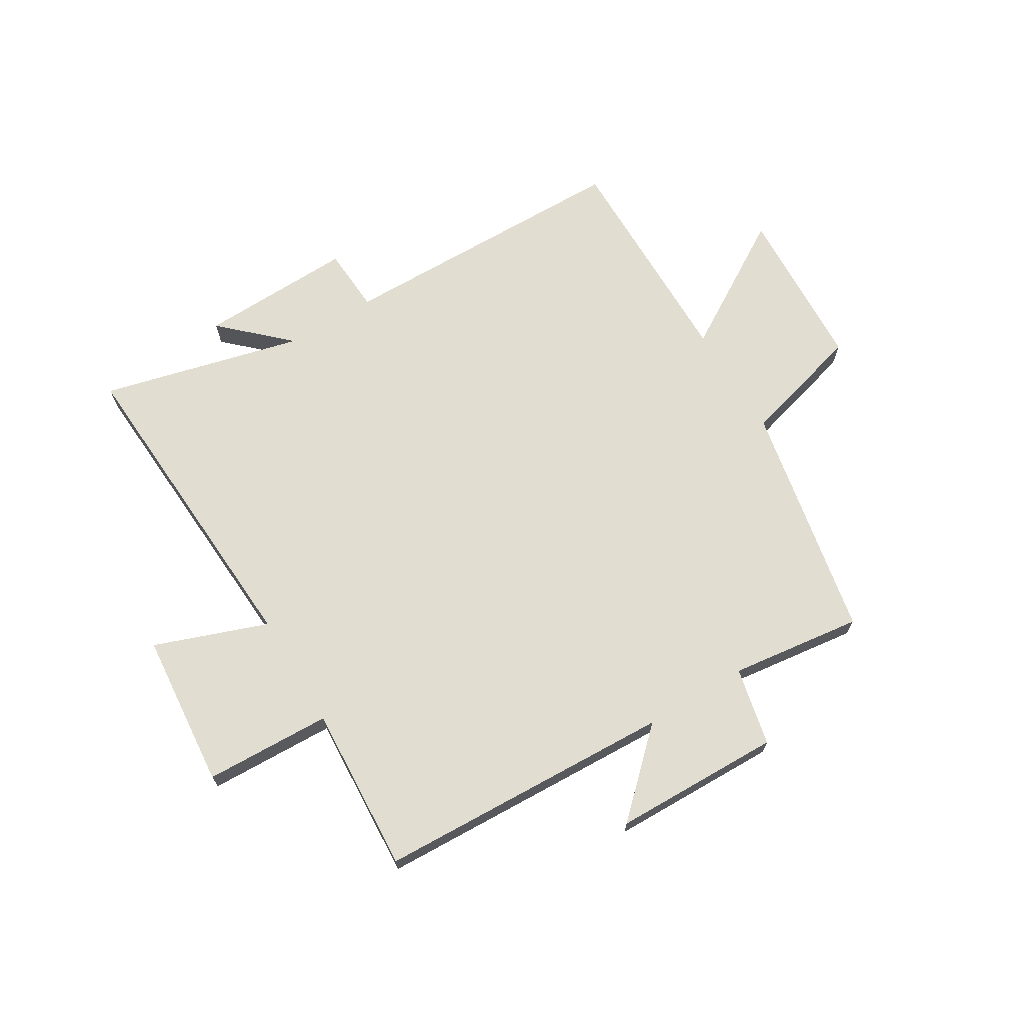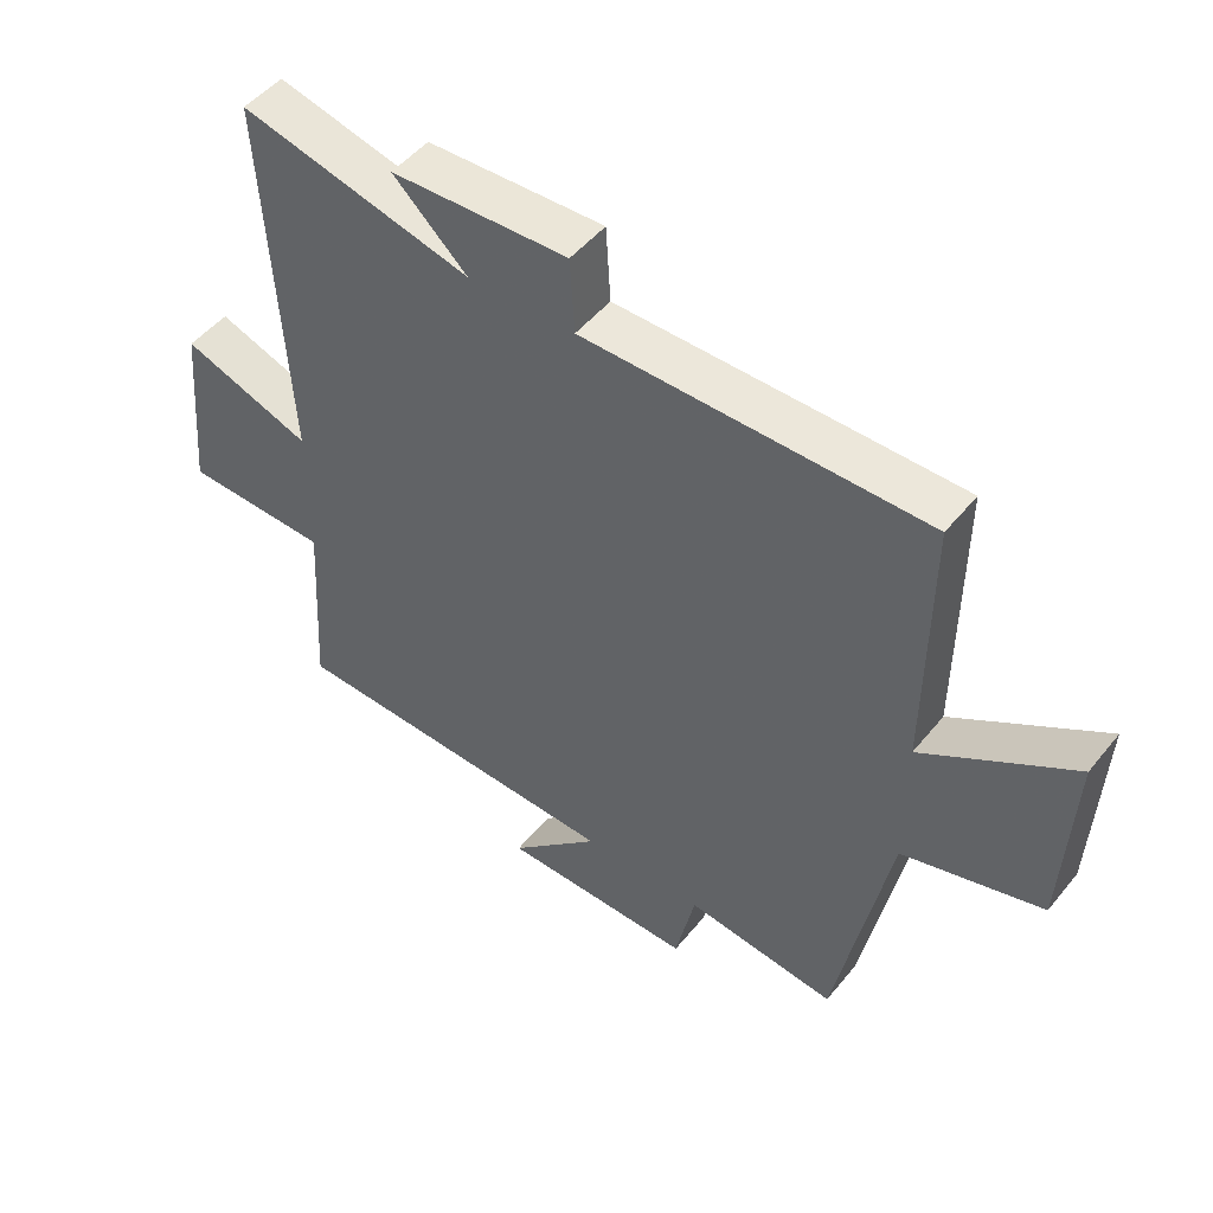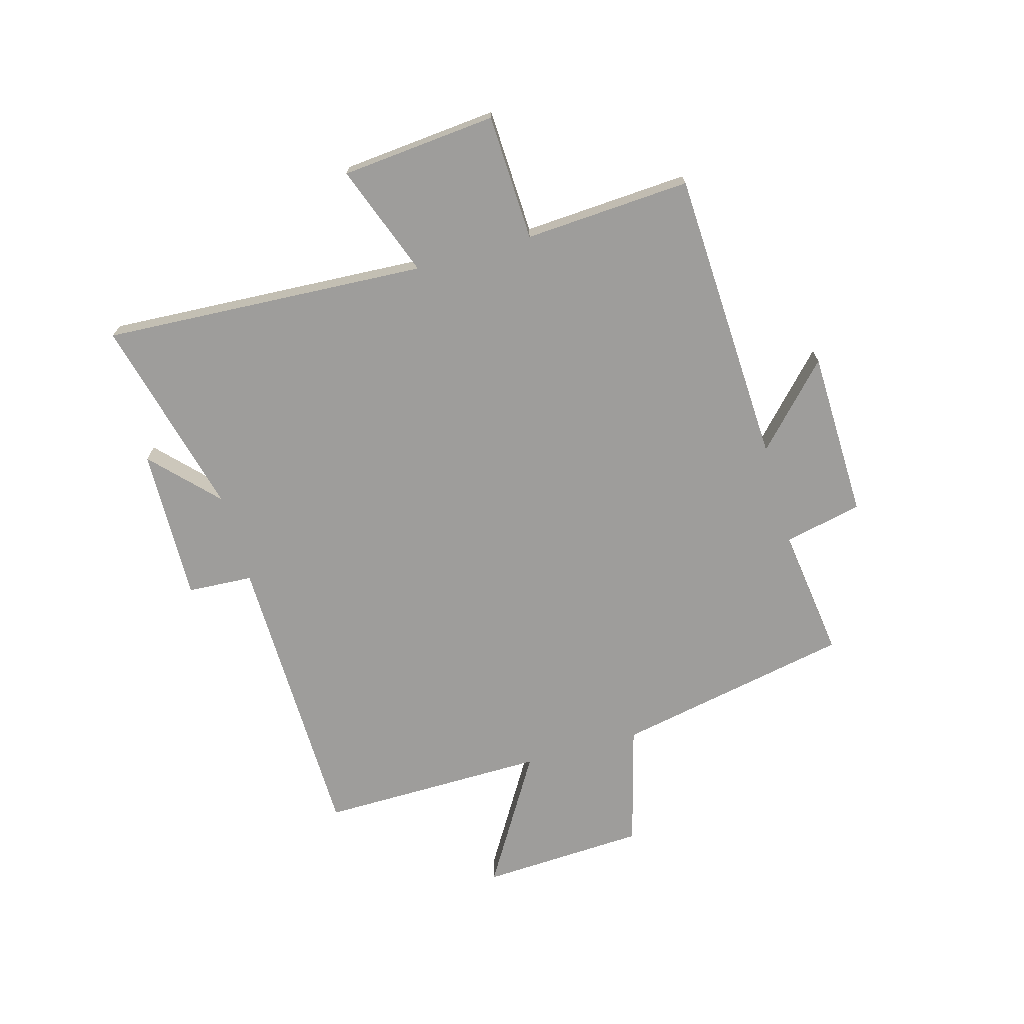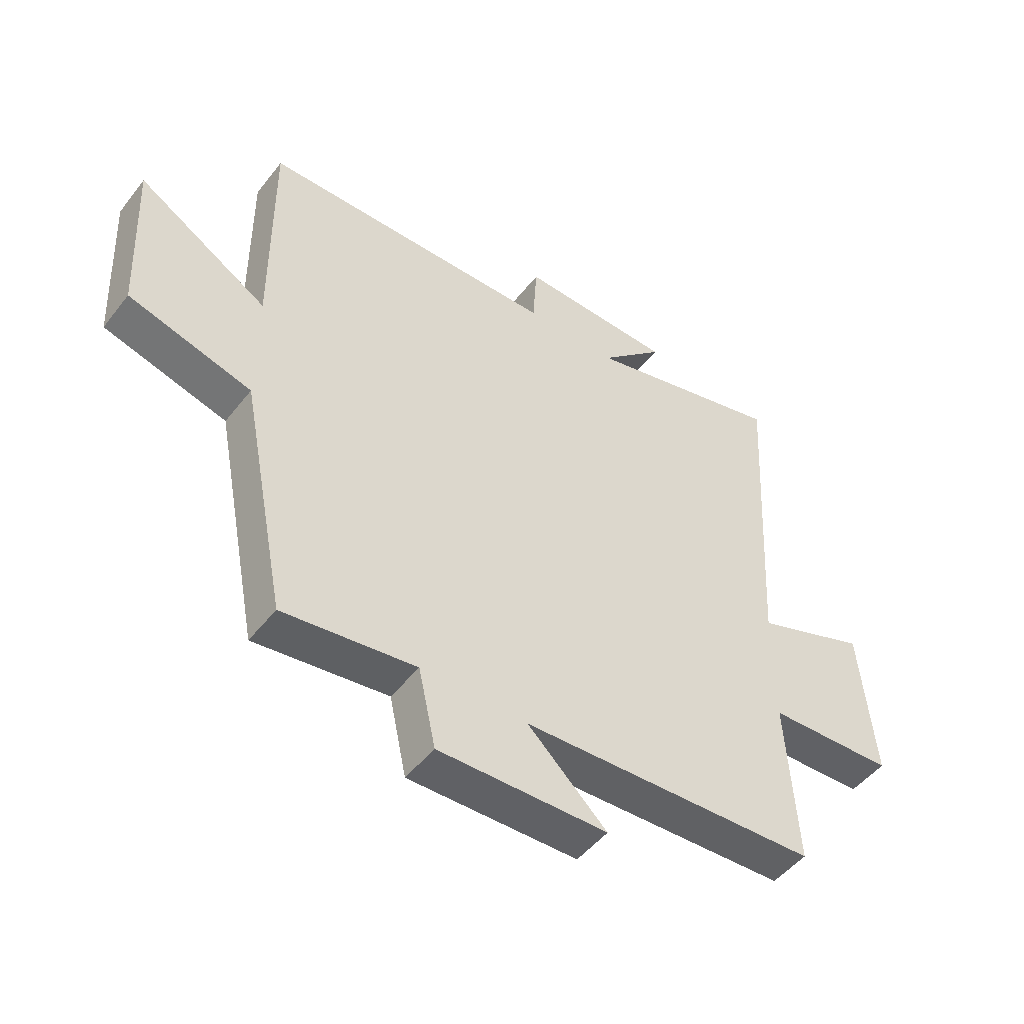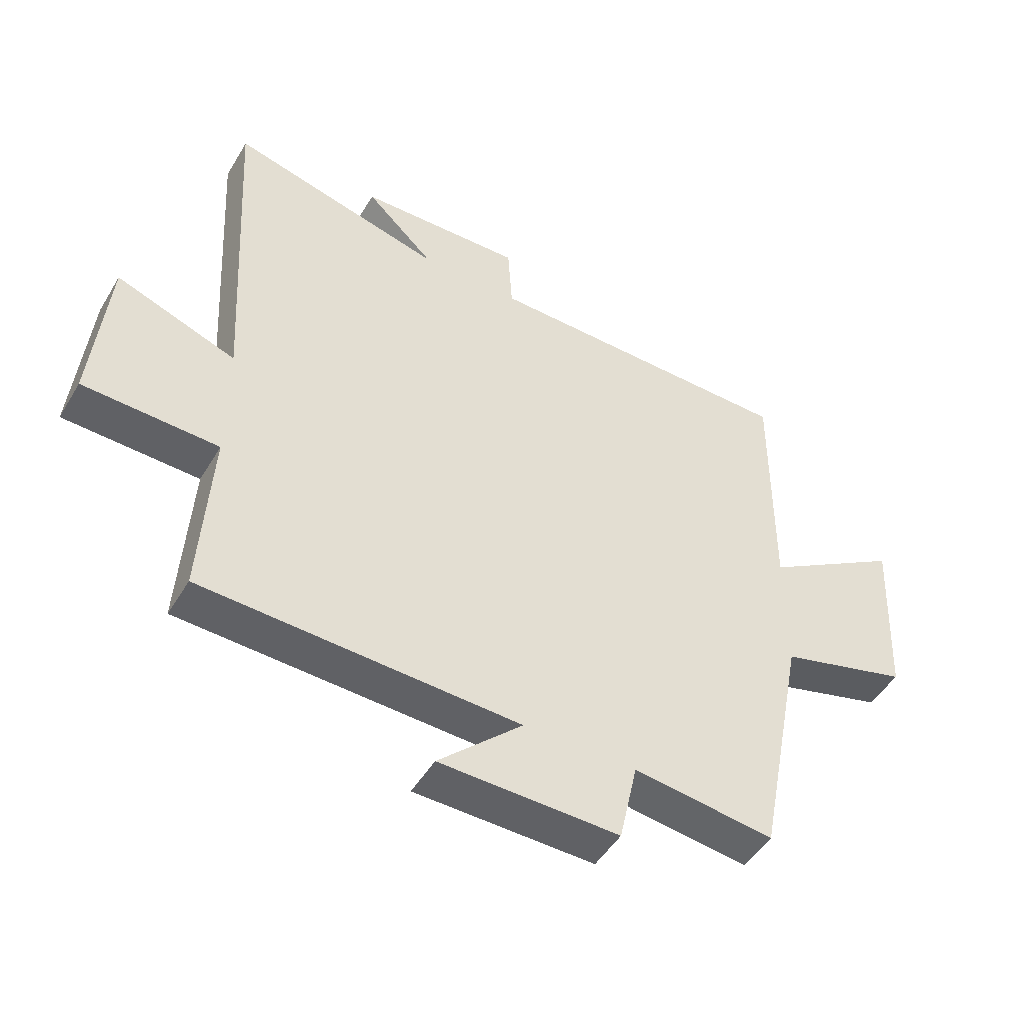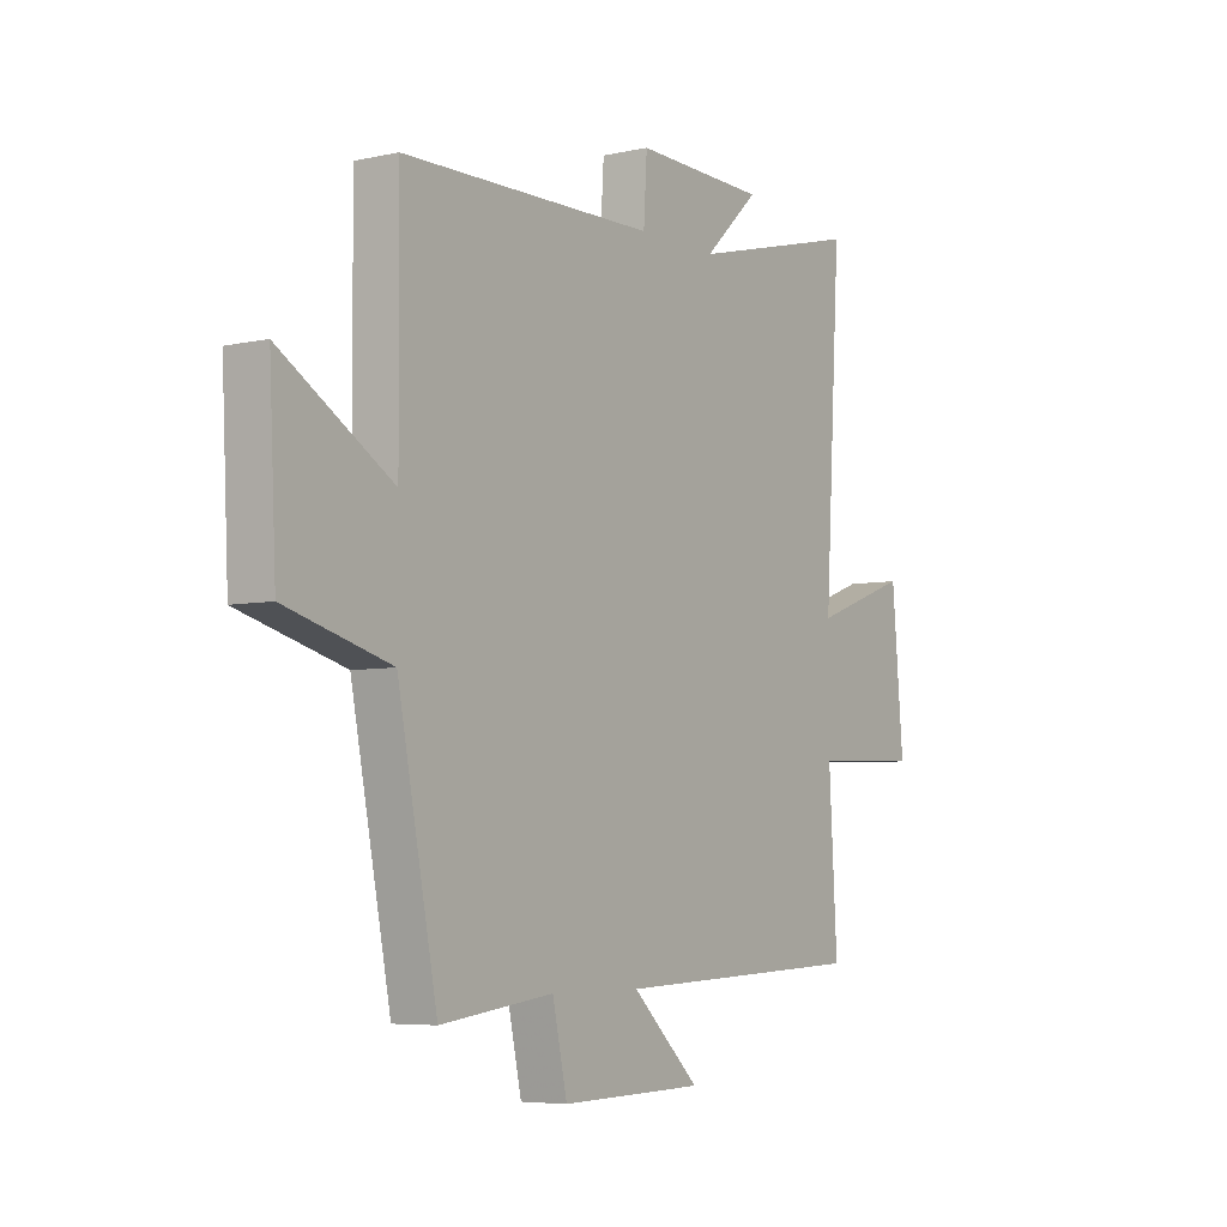
<metadata>
{"format":"obj","ext":"obj","renderer":"f3d","projection":"perspective","resolution":1024,"background":"white","views":[{"elev":68.8,"azim":148.8,"up":"+Y"},{"elev":48.9,"azim":-142.8,"up":"+Z"},{"elev":-70.5,"azim":105.9,"up":"+Y"},{"elev":-49.3,"azim":-36.4,"up":"+Z"},{"elev":-48.5,"azim":150.2,"up":"+Z"},{"elev":-5.6,"azim":-55.7,"up":"+Z"}]}
</metadata>
<code>
v -0.419 0.07 -0.53
v -0.5 0.07 -0.116
v -0.714 0.07 -0.057
v -0.728 0.07 0.233
v -0.5 0.07 0.094
v -0.503 0.07 0.493
v 0.017 0.07 0.5
v 0.024 0.07 0.615
v 0.294 0.07 0.607
v 0.181 0.07 0.5
v 0.533 0.07 0.589
v 0.5 0.07 0.021
v 0.697 0.07 0.093
v 0.721 0.07 -0.179
v 0.5 0.07 -0.187
v 0.517 0.07 -0.478
v -0.002 0.07 -0.5
v 0.136 0.07 -0.631
v -0.158 0.07 -0.637
v -0.188 0.07 -0.5
v -0.419 0 -0.53
v -0.5 0 -0.116
v -0.714 0 -0.057
v -0.728 0 0.233
v -0.5 0 0.094
v -0.503 0 0.493
v 0.017 0 0.5
v 0.024 0 0.615
v 0.294 0 0.607
v 0.181 0 0.5
v 0.533 0 0.589
v 0.5 0 0.021
v 0.697 0 0.093
v 0.721 0 -0.179
v 0.5 0 -0.187
v 0.517 0 -0.478
v -0.002 0 -0.5
v 0.136 0 -0.631
v -0.158 0 -0.637
v -0.188 0 -0.5
f 17 18 19 20
f 15 16 17 20
f 15 20 1 2
f 12 13 14 15
f 12 15 2 3
f 10 11 12 3
f 7 8 9 10
f 5 6 7 10
f 5 10 3
f 3 4 5
f 40 39 38 37
f 40 37 36 35
f 22 21 40 35
f 35 34 33 32
f 23 22 35 32
f 23 32 31 30
f 30 29 28 27
f 30 27 26 25
f 23 30 25
f 25 24 23
f 1 21 22 2
f 2 22 23 3
f 3 23 24 4
f 4 24 25 5
f 5 25 26 6
f 6 26 27 7
f 7 27 28 8
f 8 28 29 9
f 9 29 30 10
f 10 30 31 11
f 11 31 32 12
f 12 32 33 13
f 13 33 34 14
f 14 34 35 15
f 15 35 36 16
f 16 36 37 17
f 17 37 38 18
f 18 38 39 19
f 19 39 40 20
f 20 40 21 1

</code>
